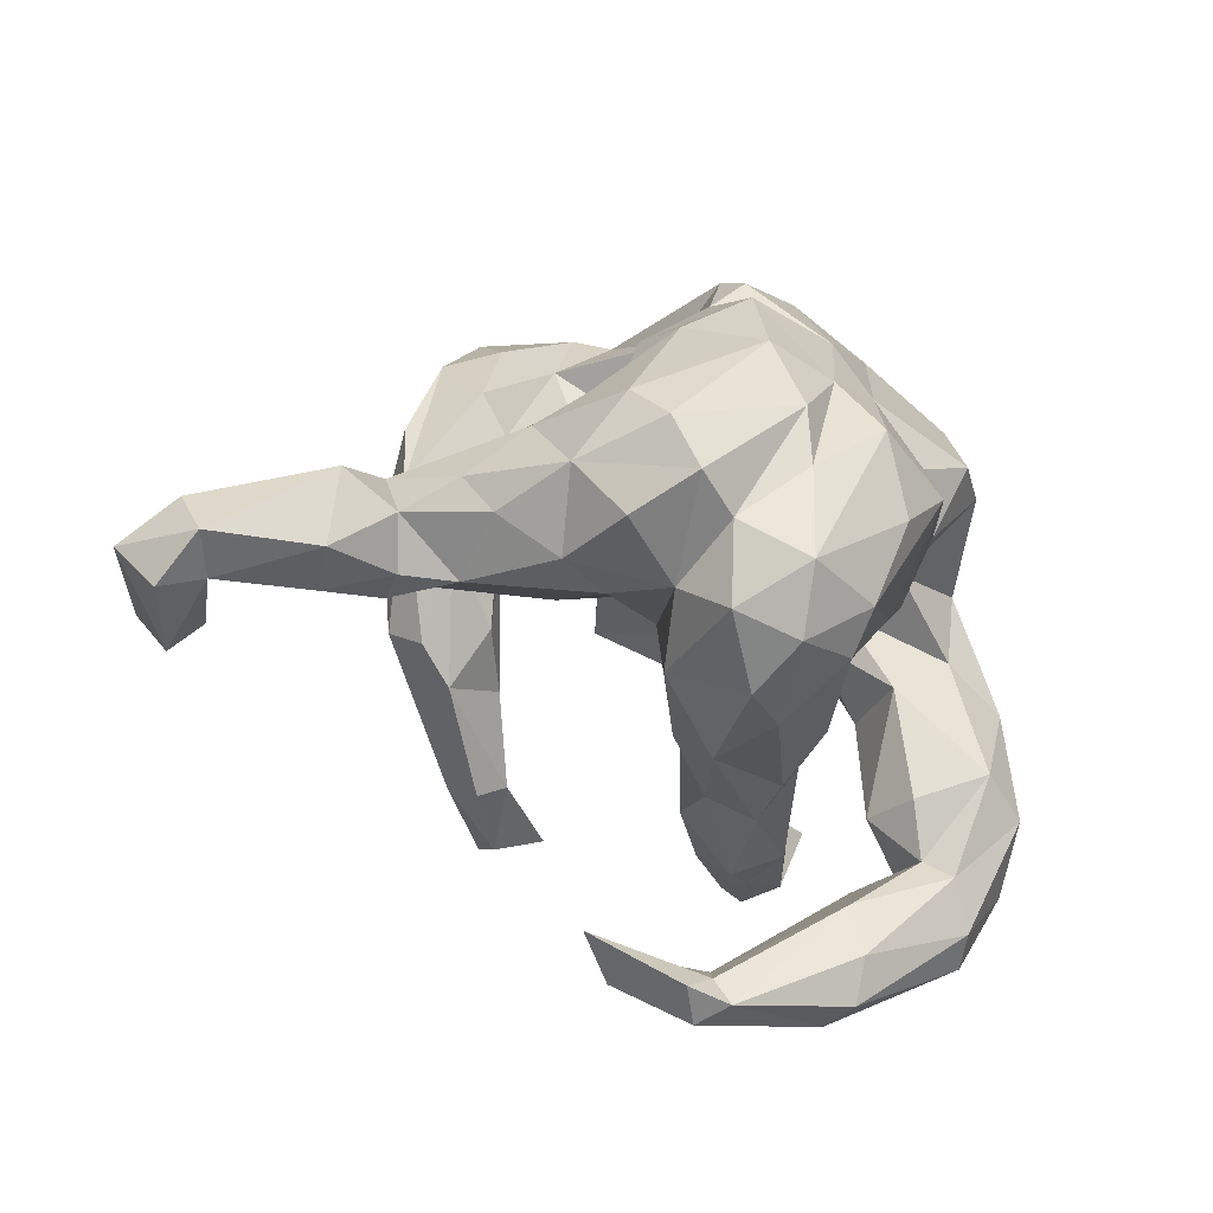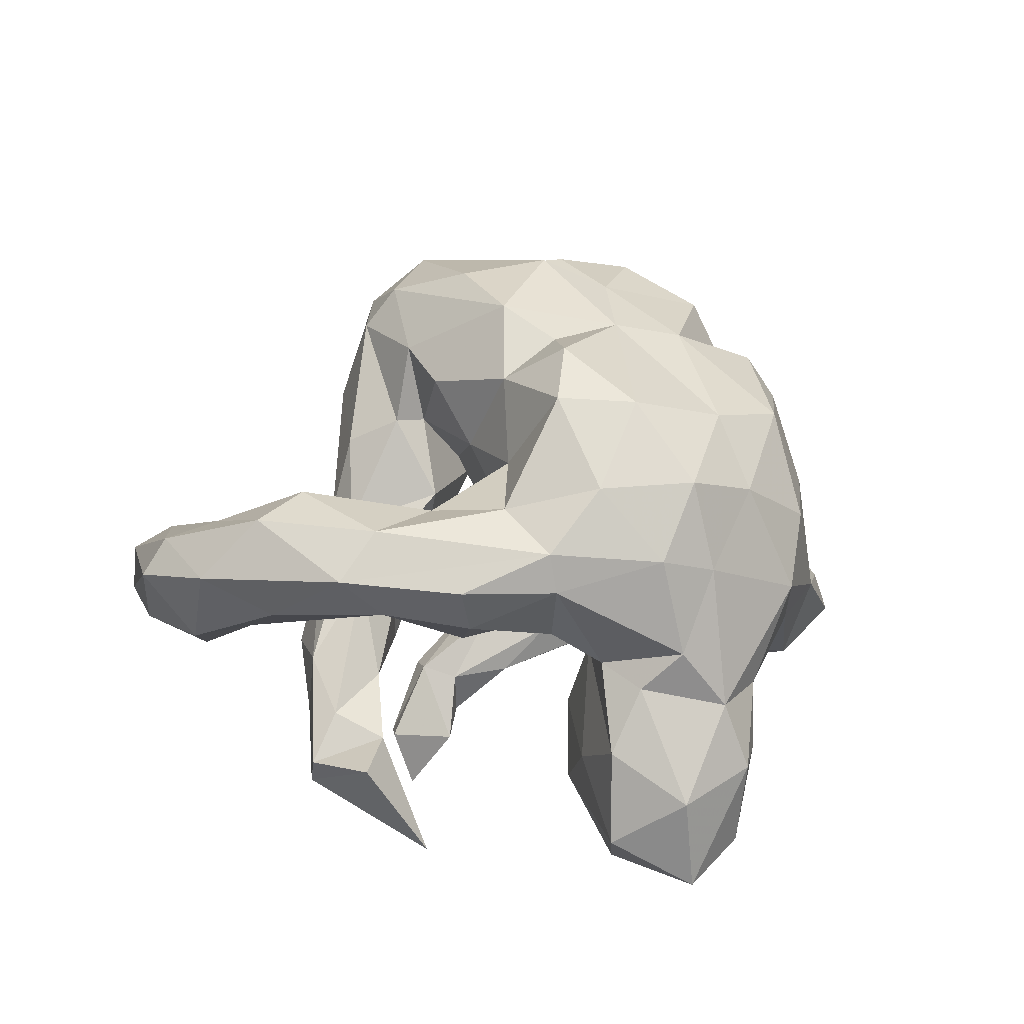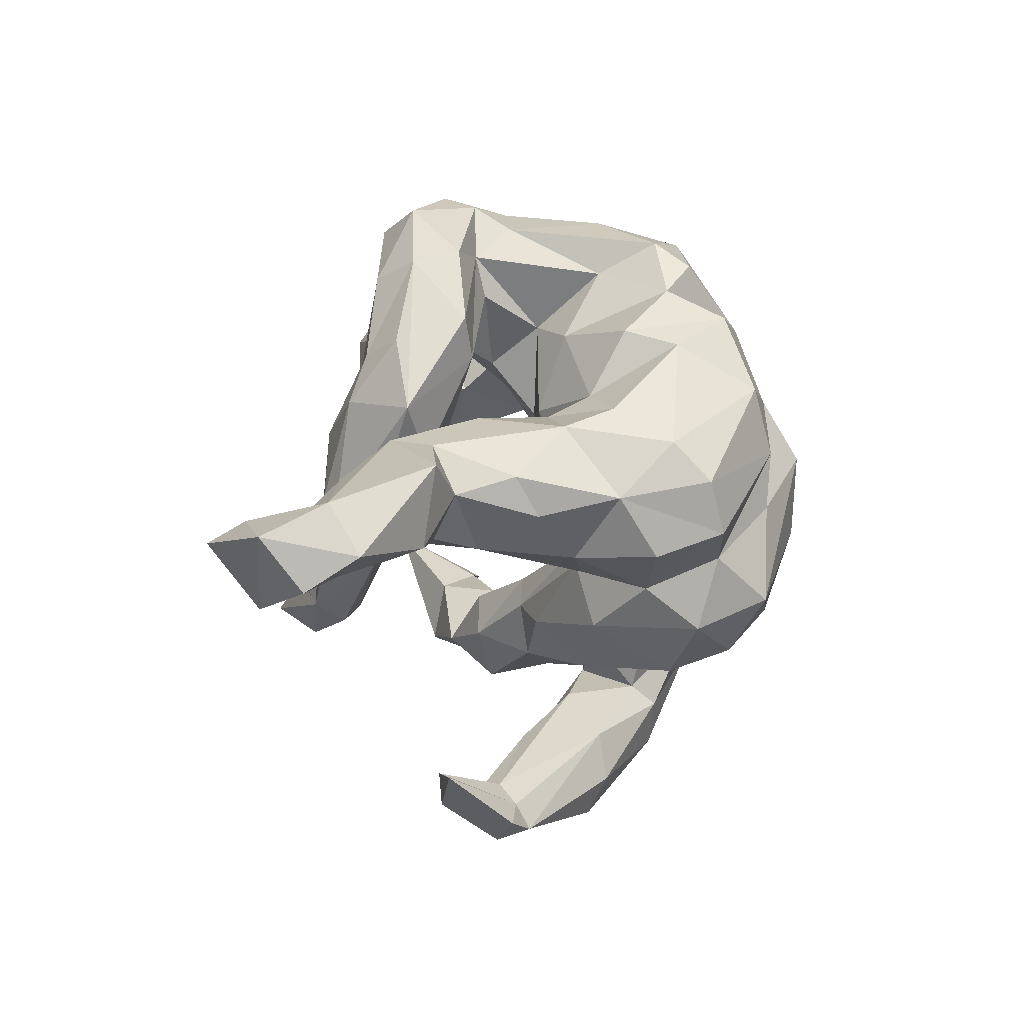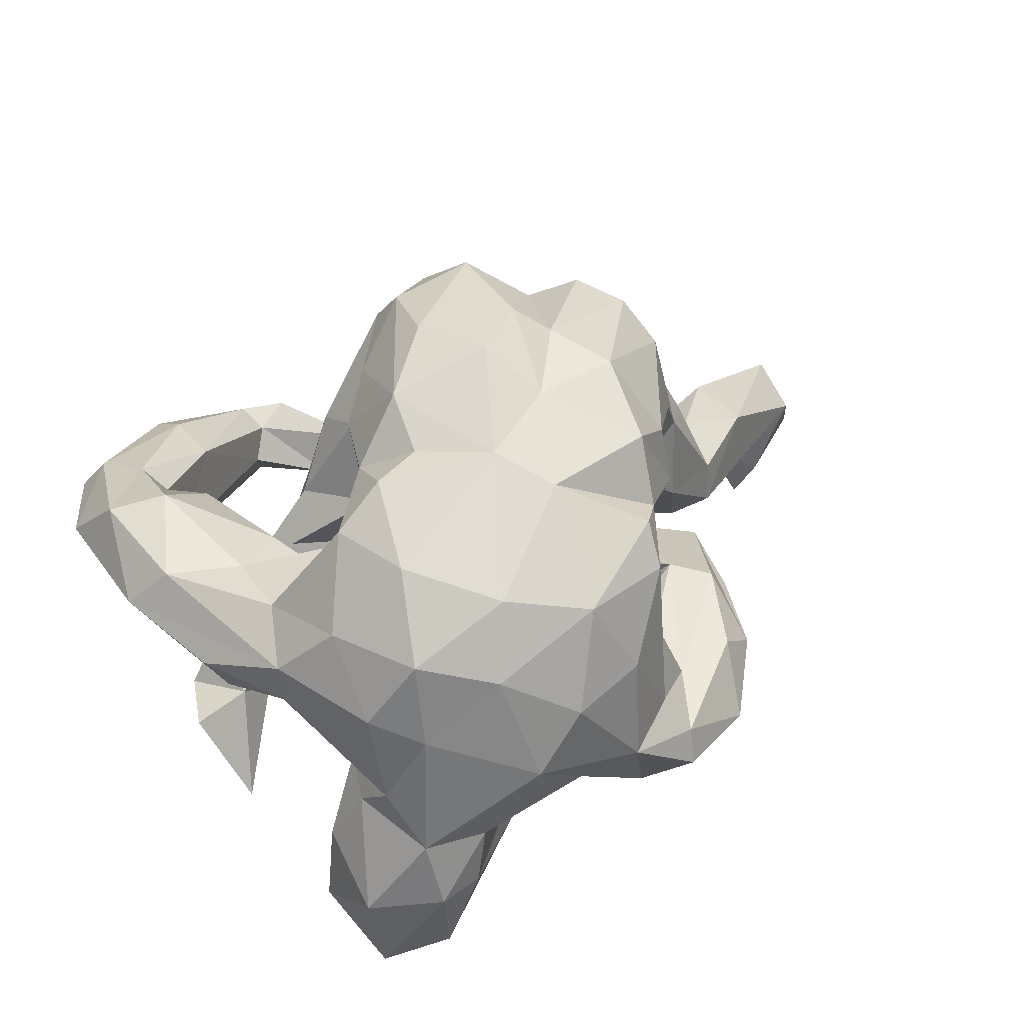
<metadata>
{"format":"obj","ext":"obj","renderer":"f3d","projection":"perspective","resolution":1024,"background":"white","views":[{"elev":-35.2,"azim":-40.1,"up":"+Y"},{"elev":18.3,"azim":107.6,"up":"+Z"},{"elev":-7.6,"azim":-74.7,"up":"+Y"},{"elev":43.1,"azim":148.6,"up":"+Z"}]}
</metadata>
<code>
v 0.2477 0.2596 0.3248
v -0.02554 0.2595 0.3648
v 0.0128 -0.09334 0.4513
v 0.2854 0.3618 0.2181
v -0.02082 -0.2289 0.4082
v -0.4697 -0.1466 -0.09717
v -0.6254 -0.1786 -0.0128
v 0.3899 -0.23 -0.3077
v 0.3521 0.1595 -0.02484
v 0.2374 0.04403 0.09792
v -0.1879 -0.1294 -0.341
v 0.3408 -0.07199 0.01192
v -0.08647 0.119 0.4221
v -0.1389 -0.2398 -0.3093
v 0.4525 -0.2955 -0.02614
v 0.5569 -0.1048 0.1015
v -0.05312 0.461 0.1272
v -0.3618 0.005443 -0.09301
v 0.3946 0.0975 0.1838
v -0.1736 -0.116 -0.2161
v 0.3378 -0.2486 0.02593
v -0.189 -0.01243 -0.2347
v -0.147 -0.155 0.107
v 0.4704 0.06775 0.01699
v 0.4299 0.1797 0.1324
v 0.1127 -0.5576 -0.1596
v -0.256 0.02991 -0.1169
v 0.1405 0.4898 0.01554
v 0.005238 -0.5036 -0.1805
v 0.1445 -0.176 -0.1476
v 0.1185 -0.6015 -0.04469
v 0.1546 -0.03707 0.2048
v 0.3038 0.4623 -0.227
v -0.4342 0.1877 -0.1211
v -0.1784 0.2339 0.09662
v -0.1323 0.3501 0.146
v 0.1952 0.03301 0.3297
v -0.1521 -0.07064 0.4351
v -0.729 -0.1732 -0.3207
v -0.000637 -0.5583 -0.1737
v -0.5249 -0.003944 -0.03064
v -0.2861 0.4429 -0.1415
v 0.3136 0.4257 -0.124
v 0.3569 0.3345 0.1123
v -0.02368 0.2666 -0.1475
v 0.384 -0.3324 0.08738
v 0.39 -0.01982 0.1685
v -0.3793 0.3305 -0.1105
v -0.1401 0.3512 0.3064
v 0.1523 0.3838 -0.2073
v -0.02737 -0.3187 0.08607
v 0.1063 -0.1147 0.09846
v -0.09086 0.4391 -0.1885
v -0.06916 -0.1118 0.09187
v -0.168 0.01812 0.446
v -0.0394 0.02681 0.4707
v 0.4694 -0.1028 -0.2423
v -0.07578 -0.5133 -0.1374
v 0.2553 0.3397 -0.4225
v 0.4323 -0.2118 0.193
v -0.2781 0.2152 0.2241
v 0.3082 0.2481 -0.4076
v -0.2383 -0.1626 0.3684
v -0.6361 -0.06938 -0.1415
v 0.2973 -0.5768 -0.04856
v 0.1303 0.3627 0.2812
v -0.09182 -0.2113 -0.2979
v 0.07995 -0.1677 0.3365
v -0.2614 -0.1198 0.02337
v 0.2707 -0.43 -0.09726
v -0.2092 -0.2752 0.3279
v -0.4475 0.07191 -0.09723
v -0.4494 -0.1129 0.1212
v -0.417 -0.08364 0.2454
v 0.04061 -0.05994 0.07877
v -0.319 0.1754 -0.02637
v -0.1105 -0.1584 -0.3185
v -0.1144 -0.3033 0.3622
v 0.06587 -0.2881 -0.03399
v 0.009524 0.4271 0.2562
v -0.4032 0.05744 0.008902
v 0.3495 -0.3474 -0.02833
v 0.06115 -0.1496 0.2114
v -0.366 0.2334 -0.02449
v 0.3477 0.3657 -0.03479
v -0.2597 0.08435 -0.2508
v 0.5353 -0.2231 0.02893
v -0.8068 -0.2608 -0.1364
v -0.2857 0.1068 0.1659
v -0.001402 -0.2033 -0.4827
v 0.2359 0.4564 -0.2184
v 0.3001 0.07823 -0.04086
v 0.2302 0.1851 -0.08517
v 0.3322 -0.2316 -0.2911
v 0.04851 0.1961 -0.2558
v -0.4128 0.03577 0.154
v -0.1729 0.33 -0.2393
v 0.1784 0.1364 -0.2085
v 0.4564 -0.4345 0.1027
v -0.6832 -0.2252 -0.2094
v 0.3785 -0.19 -0.1905
v -0.1988 -0.1275 0.1027
v 0.1022 0.2487 -0.1126
v 0.1738 0.4243 0.1793
v -0.4012 -0.1069 -0.07722
v -0.1885 0.3089 -0.04195
v 0.1674 -0.165 -0.07097
v 0.01288 -0.1065 0.1385
v -0.1585 -0.2131 -0.3567
v -0.2087 0.374 -0.05238
v 0.2852 0.443 -0.3608
v 0.385 -0.1376 0.000958
v 0.09732 -0.184 0.2163
v -0.7512 -0.1445 -0.2502
v 0.1127 -0.2474 -0.1403
v 0.1541 -0.3014 -0.01983
v 0.5005 -0.06872 0.1661
v 0.04769 0.4642 -0.07251
v 0.3375 0.2357 -0.06826
v -0.3144 -0.1321 0.3911
v -0.5267 -0.08441 0.007545
v 0.429 -0.2097 -0.2576
v 0.5057 0.06654 0.08381
v 0.06284 -0.1551 -0.04226
v -0.1278 0.44 -0.01283
v -0.6229 -0.05161 0.005784
v -0.2741 -0.1821 0.1483
v 0.4029 0.2712 -0.1883
v -0.2169 0.1179 0.4289
v -0.2365 -0.209 0.2473
v -0.1854 0.3 0.2766
v -0.5216 0.007294 -0.1005
v -0.3937 0.1727 -0.186
v 0.3761 -0.511 -0.06358
v 0.1102 0.1722 -0.03547
v -0.4855 -0.05332 0.09378
v 0.1457 -0.09873 0.302
v -0.8439 -0.1812 -0.1928
v -0.3536 -0.07299 -0.2512
v 0.3747 -0.1119 -0.2251
v 0.1149 -0.5919 -0.1379
v -0.02557 -0.3271 0.2195
v 0.06656 0.4864 0.1113
v 0.2117 -0.527 -0.1154
v 0.4202 0.2768 -0.329
v 0.2531 0.05822 0.2108
v 0.2184 -0.2037 -0.01957
v -0.1577 0.4762 -0.06925
v 0.3139 -0.2538 -0.1289
v 0.5126 -0.05475 0.0406
v -0.3034 0.07187 0.09945
v 0.1331 0.3144 -0.3558
v -0.7968 -0.2092 -0.05304
v 0.3836 0.3976 -0.3998
v -0.3313 -0.05147 -0.2799
v 0.218 0.4495 -0.1205
v 0.5171 -0.2504 0.1707
v -0.281 -0.008768 -0.02725
v 0.5559 -0.3292 0.08264
v -0.6156 -0.145 -0.1348
v 0.02871 0.168 0.3878
v -0.3579 -0.05418 0.3801
v -0.4219 -0.157 0.0128
v 0.113 0.2082 -0.1672
v -0.3129 0.3584 -0.05175
v -0.279 0.1022 -0.1316
v -0.49 -0.1477 -0.03894
v -0.2504 -0.07764 -0.14
v 0.2294 0.01699 0.04
v -0.5865 -0.1922 -0.08766
v 0.4301 0.19 0.07265
v 0.4187 -0.02388 -0.3863
v 0.1321 -0.2876 0.06021
v -0.767 -0.1451 -0.1576
v 0.04385 -0.5919 -0.05571
v -0.3743 0.06836 0.2276
v -0.3595 -0.1688 0.1571
v 0.3584 0.2357 0.2185
v 0.04137 -0.2196 -0.3753
v 0.2911 0.3965 0.08431
v 0.2192 -0.2462 -0.2232
v -0.006754 -0.2749 0.3461
v 0.317 -0.1369 -0.2676
v -0.2223 0.4257 -0.214
v 0.1336 -0.5212 -0.1046
v -0.03391 -0.251 -0.4015
v 0.3837 0.02628 -0.03528
v 0.09281 -0.6208 -0.09767
v -0.1547 -0.07771 -0.3094
v 0.4129 -0.3644 0.1246
v 0.2701 -0.4272 0.04978
v -0.33 -0.108 -0.199
v 0.2822 -0.153 -0.1578
v -0.1528 -0.2245 0.4313
v 0.05116 0.2094 -0.08176
v 0.301 -0.08414 0.1345
v -0.4028 0.09484 -0.2119
v -0.8018 -0.1289 -0.1019
v -0.723 -0.2741 -0.2366
v 0.2443 0.1576 -0.31
v -0.3131 0.06089 -0.2783
v -0.7435 -0.2322 -0.1111
v 0.1295 0.09651 0.3819
v -0.1516 0.4982 -0.1256
v 0.3427 -0.2549 0.1195
v -0.4665 -0.02379 -0.1363
v 0.362 0.3048 -0.09383
v -0.3457 0.1622 -0.2108
v 0.1373 0.4032 -0.1364
v -0.1529 0.2315 -0.09373
v 0.1 0.03264 0.04062
v -0.1654 -0.2615 0.1417
v -0.02957 0.1287 0.003664
v 0.2142 -0.3163 -0.143
v 0.4043 0.3902 -0.2566
v 0.488 -0.3758 -0.04019
v 0.1159 0.007519 0.4271
v -0.0741 0.2152 -0.06111
v -0.09838 0.2686 0.02771
v -0.06753 -0.1544 -0.4175
v -0.3834 0.007808 0.3255
v -0.1139 -0.3365 0.2604
v 0.02049 -0.2067 -0.03511
v 0.1784 0.01908 0.1199
v -0.09337 0.02354 0.03547
v 0.1535 0.2254 -0.3886
v -0.02996 -0.2413 0.00625
v 0.2952 0.1502 0.3348
v 0.383 -0.408 -0.09409
v -0.2021 -0.02397 0.1111
v -0.134 0.3968 0.2459
v 0.3079 0.1976 -0.2436
v 0.1704 -0.2394 0.05616
v 0.03017 0.3635 -0.1425
v -0.3576 -0.1717 0.2906
v 0.09929 0.3427 -0.2597
v -0.2712 -0.1553 -0.2089
v 0.2828 -0.5097 0.05923
v -0.1352 -0.1649 -0.3902
v 0.102 -0.5572 -0.06564
v -0.3427 0.3126 -0.1854
v 0.2971 -0.5714 0.02102
v -0.1865 0.1043 0.05301
v 0.3158 -0.2619 -0.2151
v -0.2229 0.1636 -0.1993
v -0.04318 0.4895 -0.04437
v 0.1089 -0.2628 0.1791
v -0.1951 0.2449 0.3759
v 0.2041 0.08222 -0.0106
v 0.4879 -0.46 0.05124
v -0.2748 0.1877 0.3112
v 0.2162 0.1369 0.3918
f 23 130 127
f 225 108 230
f 142 247 182
f 25 171 44
f 222 71 212
f 51 222 212
f 83 52 54
f 75 224 32
f 75 32 108
f 108 32 83
f 10 146 224
f 127 130 177
f 104 180 28
f 163 177 73
f 74 136 73
f 89 151 176
f 35 243 89
f 89 230 151
f 35 89 61
f 219 35 36
f 143 28 246
f 176 151 96
f 17 246 125
f 231 125 36
f 17 125 231
f 143 246 17
f 47 19 146
f 247 113 182
f 68 113 83
f 113 52 83
f 32 137 83
f 146 32 224
f 19 228 146
f 19 25 178
f 178 25 44
f 178 44 4
f 212 71 130
f 4 44 180
f 4 180 104
f 130 235 177
f 177 235 74
f 28 143 104
f 73 177 74
f 80 143 17
f 74 96 136
f 96 74 221
f 221 176 96
f 131 36 35
f 61 131 35
f 231 36 131
f 142 78 222
f 142 182 78
f 113 68 182
f 137 68 83
f 32 37 137
f 146 37 32
f 146 228 37
f 19 178 228
f 222 78 71
f 178 4 1
f 130 71 63
f 66 4 104
f 130 120 235
f 130 63 120
f 80 104 143
f 66 104 80
f 162 221 74
f 251 176 221
f 251 89 176
f 61 89 251
f 49 231 131
f 80 17 231
f 182 68 5
f 182 5 78
f 68 217 5
f 137 217 68
f 137 37 217
f 37 228 252
f 78 5 194
f 5 3 194
f 217 3 5
f 178 1 228
f 228 1 252
f 71 78 194
f 252 1 161
f 71 194 63
f 194 38 63
f 4 66 1
f 1 66 161
f 63 55 120
f 161 66 2
f 235 120 74
f 120 162 74
f 2 131 248
f 13 2 248
f 66 80 2
f 2 80 49
f 2 49 131
f 49 80 231
f 248 131 61
f 251 248 61
f 3 56 194
f 217 56 3
f 37 203 217
f 217 203 161
f 37 252 203
f 194 56 38
f 217 161 56
f 252 161 203
f 56 13 38
f 56 161 13
f 63 38 55
f 38 13 55
f 55 13 129
f 161 2 13
f 120 55 162
f 55 129 162
f 129 221 162
f 13 248 129
f 129 248 251
f 129 251 221
f 91 111 236
f 98 164 95
f 20 77 22
f 145 215 128
f 200 232 98
f 145 128 232
f 200 145 232
f 181 115 30
f 193 181 30
f 230 23 102
f 101 140 193
f 140 183 193
f 214 244 149
f 181 244 214
f 240 185 29
f 185 26 29
f 40 175 58
f 188 175 40
f 122 101 149
f 122 149 244
f 70 144 26
f 144 141 26
f 40 141 188
f 229 144 70
f 144 65 141
f 65 188 141
f 114 39 138
f 100 39 114
f 39 199 138
f 86 189 201
f 201 11 155
f 189 11 201
f 237 192 139
f 11 139 155
f 236 111 152
f 152 226 95
f 77 189 22
f 139 109 237
f 215 154 33
f 33 154 111
f 111 154 59
f 98 95 226
f 67 77 20
f 237 20 168
f 237 67 20
f 14 67 237
f 109 14 237
f 215 145 154
f 62 145 200
f 226 200 98
f 140 172 183
f 193 183 181
f 58 29 40
f 57 172 140
f 183 94 181
f 94 244 181
f 26 141 40
f 29 26 40
f 57 122 8
f 57 8 172
f 122 140 101
f 122 57 140
f 8 122 244
f 8 244 94
f 70 26 185
f 199 39 100
f 111 59 152
f 59 226 152
f 77 239 189
f 189 239 11
f 11 109 139
f 154 62 59
f 59 62 226
f 62 200 226
f 67 220 77
f 77 220 239
f 11 239 109
f 145 62 154
f 179 220 67
f 186 67 14
f 186 179 67
f 8 94 172
f 172 94 183
f 220 109 239
f 220 90 109
f 179 90 220
f 109 186 14
f 230 108 23
f 90 186 109
f 90 179 186
f 204 184 42
f 204 53 184
f 48 42 241
f 48 133 34
f 48 241 133
f 41 132 126
f 126 132 198
f 132 64 198
f 153 126 198
f 7 153 202
f 133 197 34
f 81 132 41
f 81 206 132
f 170 7 202
f 210 76 166
f 27 166 76
f 168 27 76
f 168 76 18
f 158 105 206
f 6 163 167
f 6 167 170
f 170 167 7
f 234 45 53
f 45 218 210
f 166 245 210
f 69 163 105
f 105 6 206
f 105 163 6
f 156 50 209
f 118 209 234
f 209 103 234
f 50 103 209
f 234 195 45
f 45 195 218
f 103 195 234
f 43 33 156
f 85 207 43
f 207 215 43
f 164 93 103
f 128 215 207
f 207 119 128
f 128 119 93
f 107 30 124
f 79 51 227
f 223 79 227
f 223 115 79
f 233 173 116
f 112 15 21
f 15 46 21
f 46 15 82
f 82 185 191
f 191 240 31
f 242 238 31
f 87 216 15
f 159 250 216
f 15 216 229
f 250 242 65
f 134 250 65
f 64 174 198
f 153 198 138
f 174 114 198
f 138 88 153
f 42 184 241
f 184 97 241
f 64 160 174
f 174 160 202
f 202 100 174
f 202 153 88
f 53 97 184
f 245 208 97
f 241 208 133
f 97 208 241
f 34 197 72
f 197 139 72
f 206 64 132
f 64 206 160
f 160 170 202
f 53 45 97
f 210 245 97
f 245 166 208
f 166 86 208
f 192 18 72
f 139 192 72
f 160 6 170
f 206 6 160
f 97 45 210
f 237 168 18
f 237 18 192
f 20 27 168
f 91 33 111
f 33 91 156
f 156 91 50
f 103 50 164
f 164 50 236
f 164 236 95
f 43 215 33
f 98 93 164
f 232 128 93
f 232 93 98
f 107 193 30
f 124 115 223
f 124 30 115
f 147 193 107
f 214 79 115
f 240 58 175
f 149 101 147
f 101 193 147
f 149 147 233
f 116 149 233
f 214 116 79
f 214 149 116
f 191 185 240
f 188 31 175
f 15 229 82
f 82 229 70
f 185 82 70
f 31 240 175
f 65 31 188
f 229 134 144
f 144 134 65
f 242 31 65
f 216 134 229
f 216 250 134
f 198 114 138
f 100 114 174
f 138 199 88
f 199 202 88
f 201 197 133
f 208 201 133
f 199 100 202
f 86 201 208
f 155 139 197
f 201 155 197
f 27 22 166
f 166 22 86
f 152 95 236
f 22 27 20
f 91 236 50
f 181 214 115
f 58 240 29
f 22 189 86
f 51 142 222
f 47 146 10
f 173 247 142
f 238 191 31
f 195 103 135
f 93 135 103
f 158 69 105
f 156 209 118
f 118 234 53
f 81 158 206
f 76 72 18
f 72 48 34
f 250 99 242
f 159 99 250
f 99 238 242
f 99 190 238
f 87 159 216
f 16 159 87
f 238 190 191
f 46 82 191
f 46 191 190
f 46 205 21
f 87 15 150
f 16 87 150
f 112 21 12
f 150 15 112
f 187 150 112
f 24 150 187
f 12 21 196
f 187 112 12
f 79 116 51
f 116 173 51
f 233 147 52
f 92 24 187
f 9 24 92
f 171 24 9
f 147 107 124
f 147 124 52
f 12 169 92
f 92 187 12
f 9 92 249
f 119 171 9
f 54 124 223
f 54 52 124
f 249 92 169
f 119 249 93
f 119 9 249
f 85 119 207
f 85 171 119
f 23 227 212
f 223 227 23
f 54 223 23
f 93 249 135
f 211 225 213
f 195 135 213
f 218 213 219
f 195 213 218
f 28 156 118
f 210 218 106
f 167 121 7
f 210 106 76
f 218 219 106
f 246 118 53
f 7 126 153
f 7 121 126
f 126 121 41
f 136 41 121
f 76 84 72
f 76 110 84
f 106 110 76
f 110 165 84
f 110 148 165
f 246 204 148
f 125 246 148
f 246 53 204
f 84 48 72
f 84 165 48
f 165 42 48
f 165 148 42
f 204 42 148
f 159 157 99
f 190 99 157
f 190 157 60
f 159 16 157
f 46 60 205
f 190 60 46
f 21 205 196
f 150 24 123
f 16 150 123
f 123 24 171
f 51 173 142
f 233 247 173
f 113 247 233
f 12 196 169
f 113 233 52
f 169 196 10
f 212 227 51
f 211 224 75
f 10 224 169
f 171 85 44
f 211 75 225
f 249 169 211
f 44 85 180
f 102 23 127
f 130 23 212
f 243 230 89
f 75 108 225
f 249 213 135
f 249 211 213
f 180 85 43
f 69 102 127
f 230 69 158
f 230 102 69
f 225 230 243
f 43 156 28
f 180 43 28
f 127 177 163
f 69 127 163
f 219 213 243
f 108 83 54
f 213 225 243
f 151 230 158
f 151 158 81
f 219 243 35
f 246 28 118
f 167 163 121
f 163 73 121
f 73 136 121
f 151 81 96
f 219 110 106
f 219 36 110
f 136 96 41
f 96 81 41
f 125 148 110
f 36 125 110
f 157 117 60
f 157 16 117
f 60 117 47
f 205 60 196
f 196 47 10
f 60 47 196
f 47 117 19
f 16 123 25
f 123 171 25
f 117 16 25
f 117 25 19
f 169 224 211
f 108 54 23

</code>
